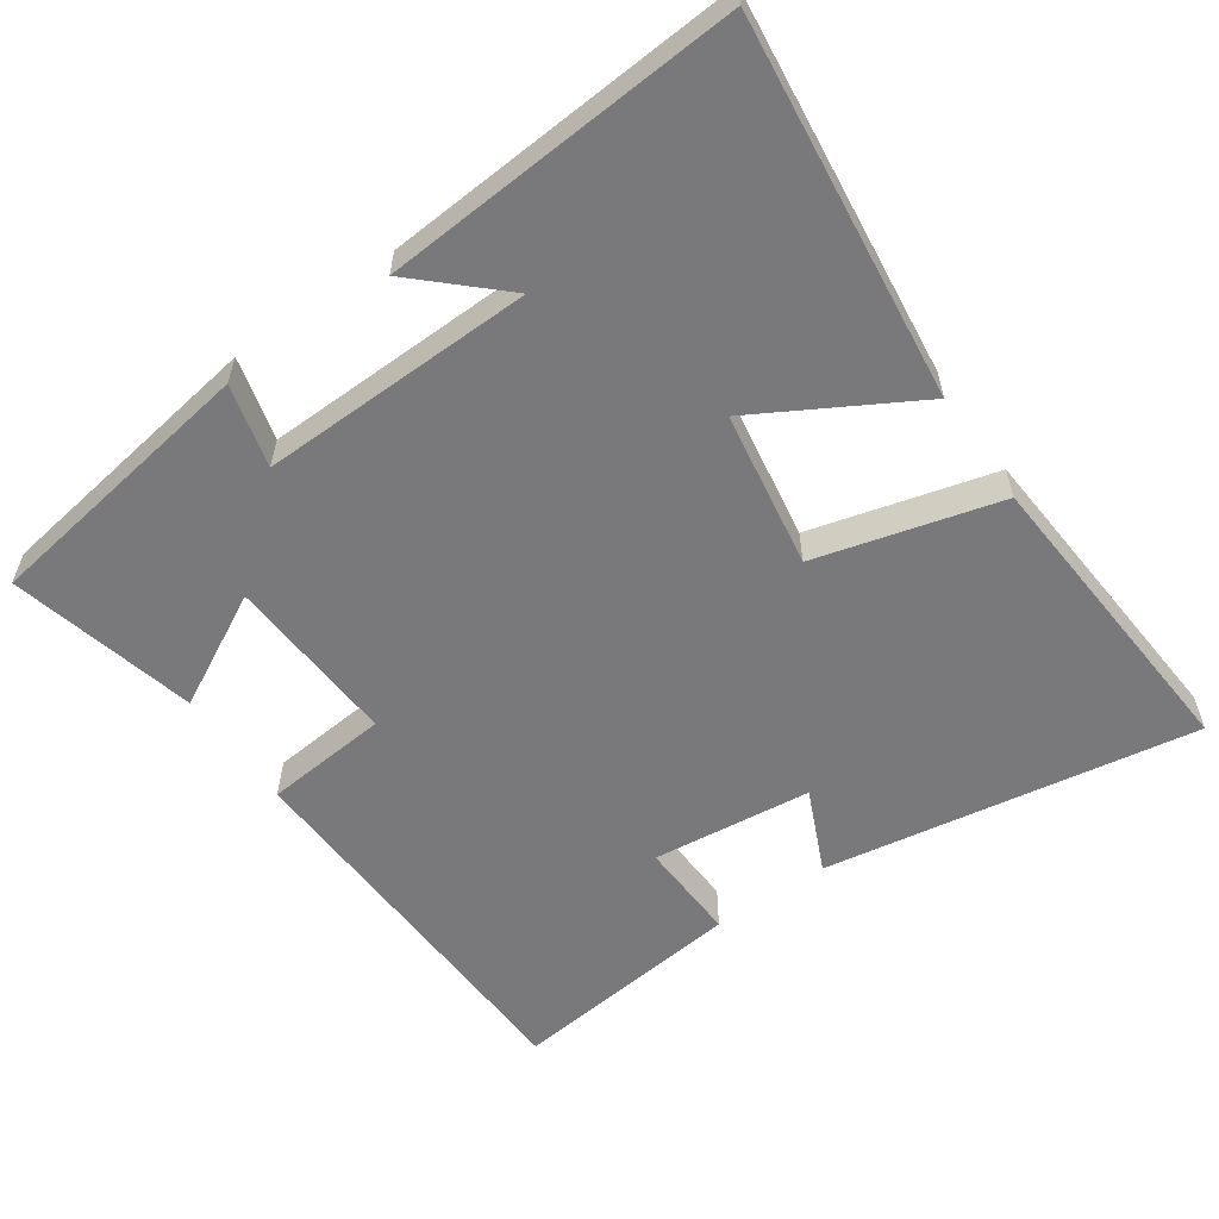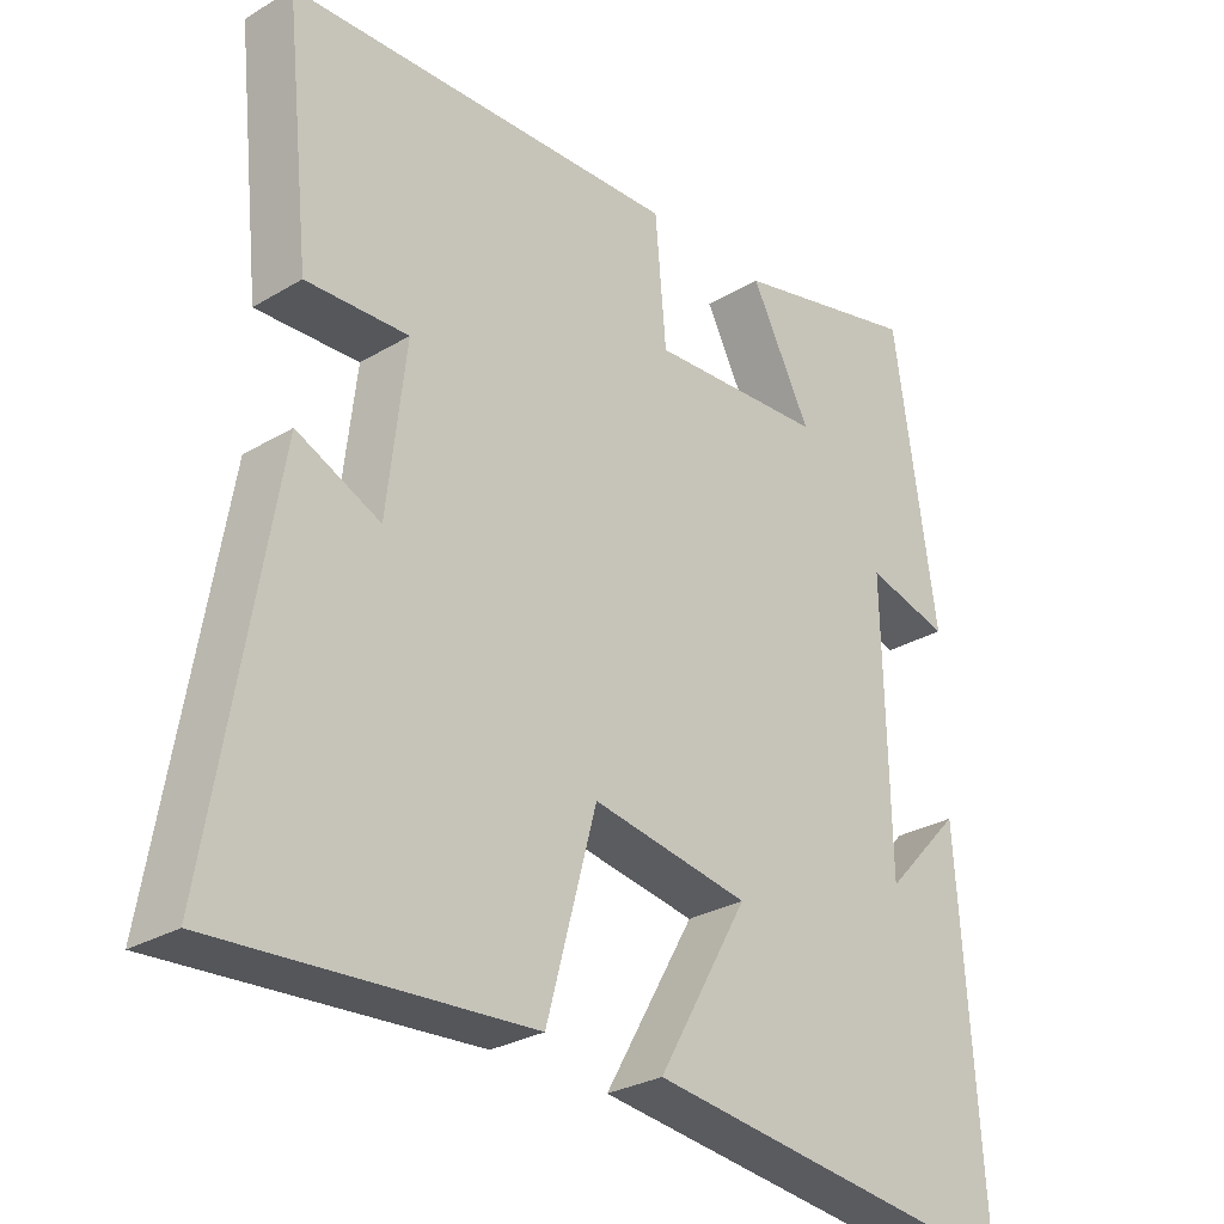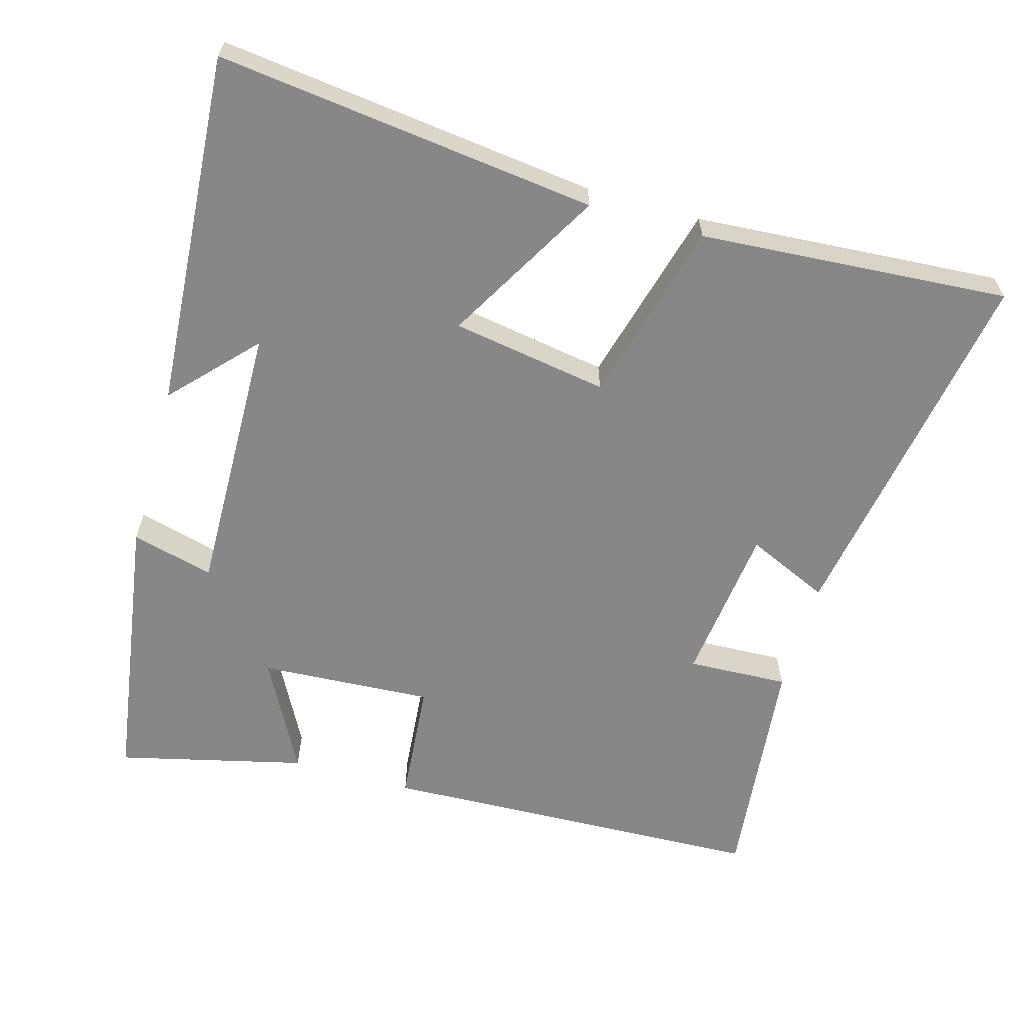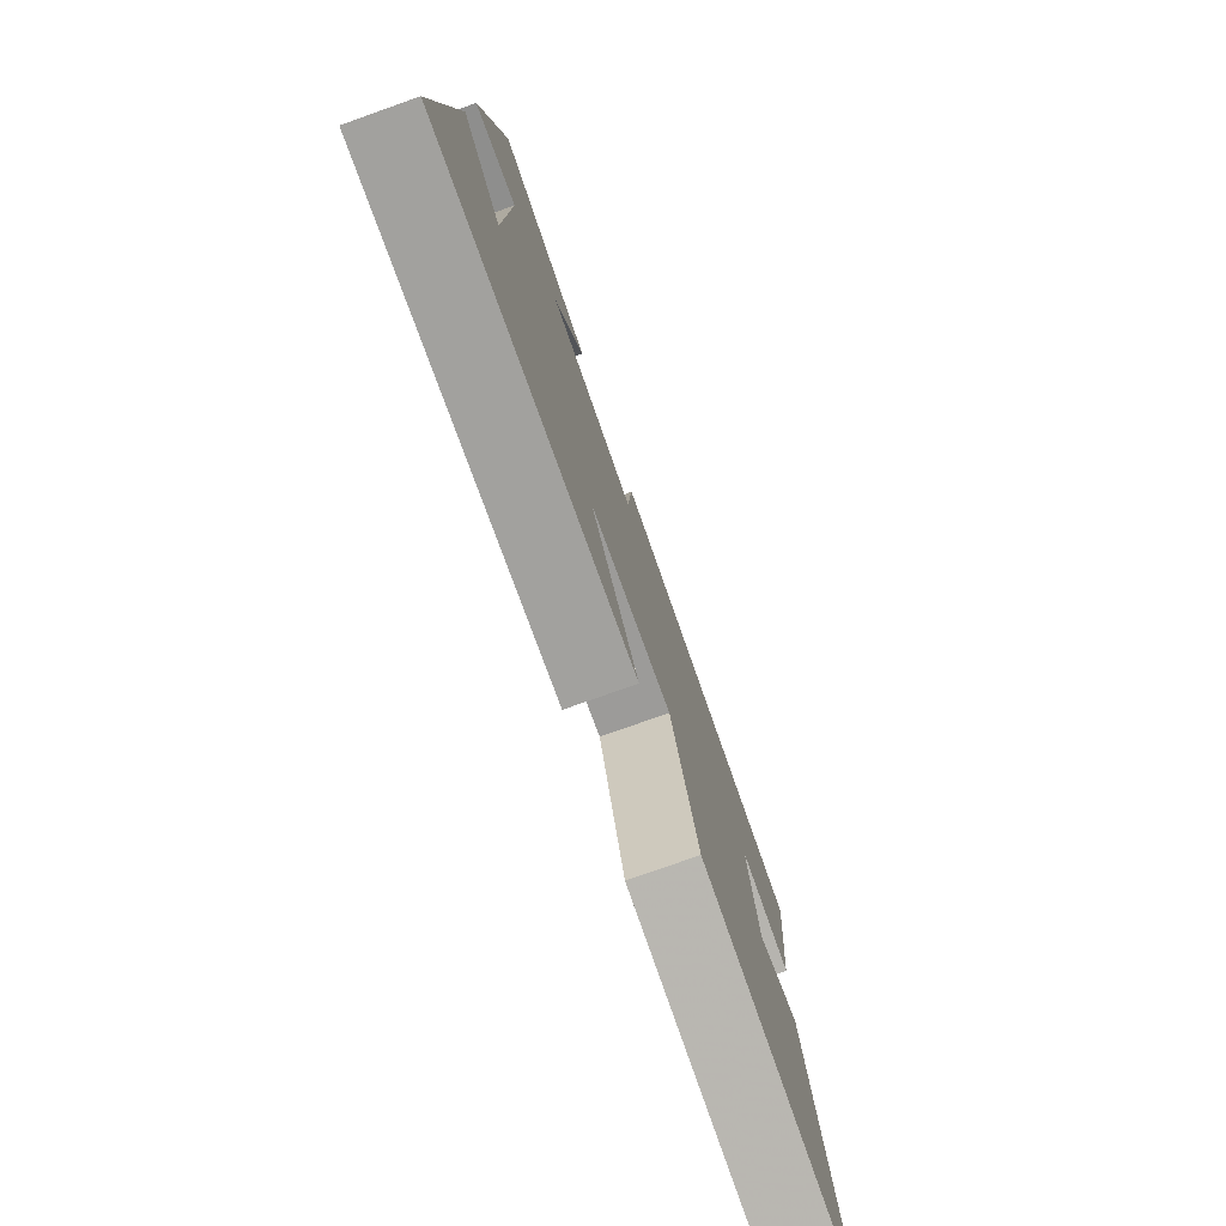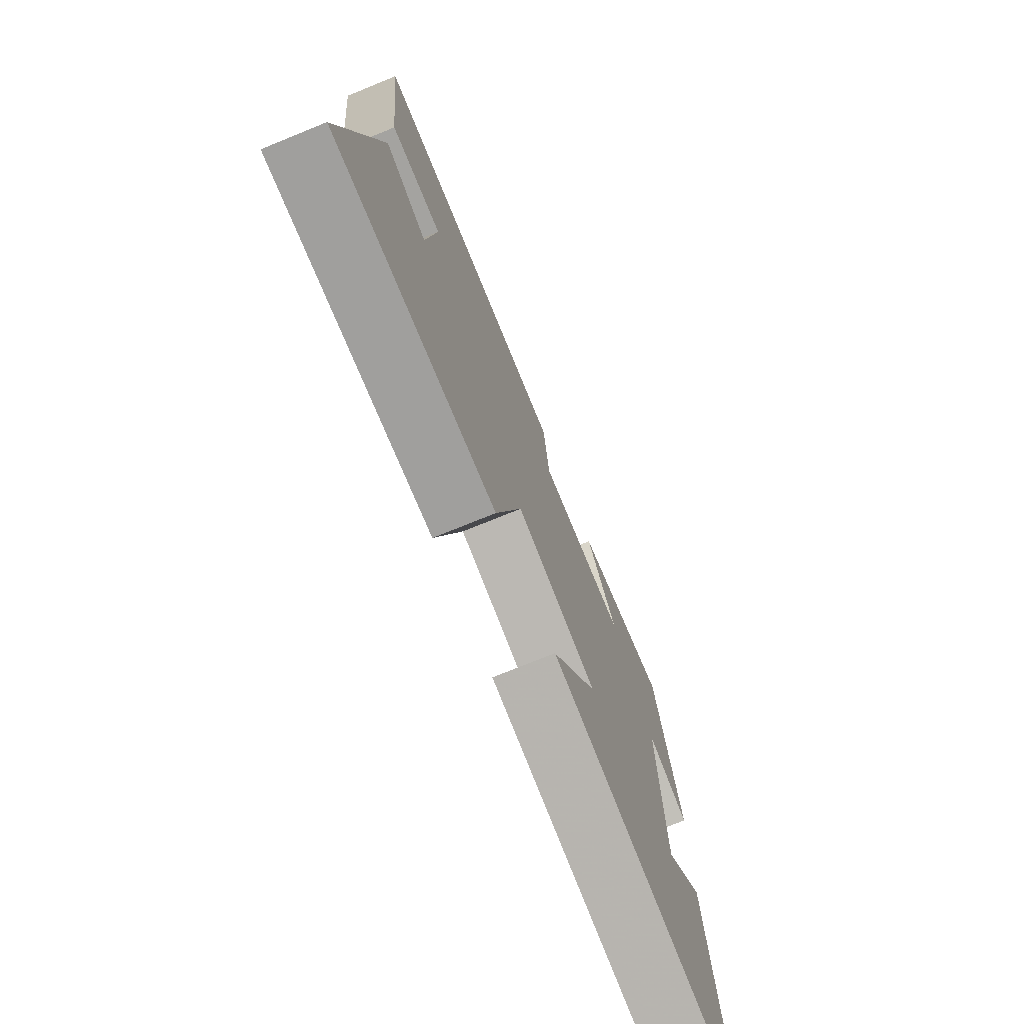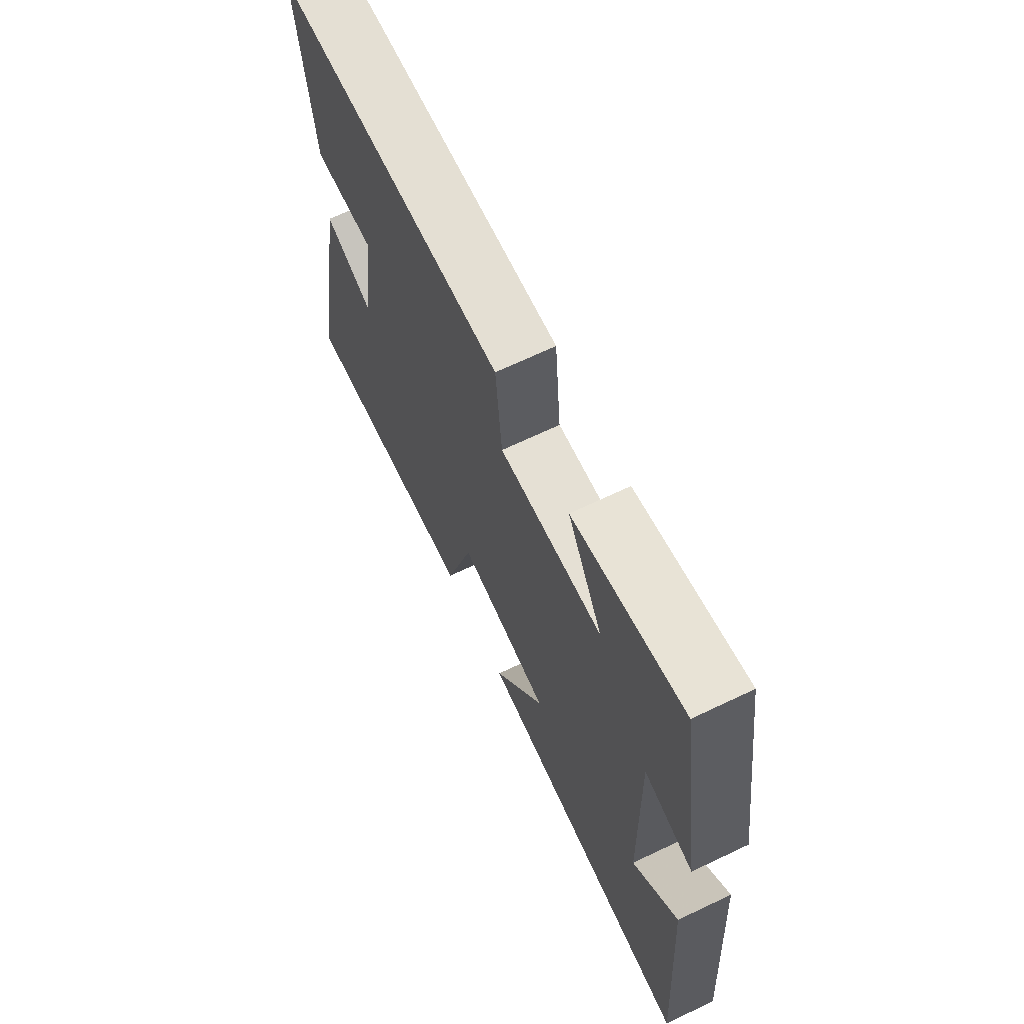
<metadata>
{"format":"obj","ext":"obj","renderer":"f3d","projection":"perspective","resolution":1024,"background":"white","views":[{"elev":-57.9,"azim":125.0,"up":"+Y"},{"elev":-28.4,"azim":-48.0,"up":"+Z"},{"elev":-62.3,"azim":164.2,"up":"+Y"},{"elev":-78.3,"azim":109.5,"up":"+Z"},{"elev":-74.9,"azim":-67.9,"up":"+Z"},{"elev":68.2,"azim":64.5,"up":"+Z"}]}
</metadata>
<code>
v -0.535 0.07 0.48
v 0.006 0.07 0.5
v 0.021 0.07 0.328
v 0.263 0.07 0.342
v 0.18 0.07 0.5
v 0.441 0.07 0.563
v 0.5 0.07 0.173
v 0.385 0.07 0.203
v 0.393 0.07 -0.179
v 0.5 0.07 -0.065
v 0.534 0.07 -0.564
v 0.005 0.07 -0.5
v 0.13 0.07 -0.281
v -0.088 0.07 -0.245
v -0.157 0.07 -0.5
v -0.588 0.07 -0.53
v -0.5 0.07 -0.012
v -0.385 0.07 -0.064
v -0.359 0.07 0.158
v -0.5 0.07 0.152
v -0.535 0 0.48
v 0.006 0 0.5
v 0.021 0 0.328
v 0.263 0 0.342
v 0.18 0 0.5
v 0.441 0 0.563
v 0.5 0 0.173
v 0.385 0 0.203
v 0.393 0 -0.179
v 0.5 0 -0.065
v 0.534 0 -0.564
v 0.005 0 -0.5
v 0.13 0 -0.281
v -0.088 0 -0.245
v -0.157 0 -0.5
v -0.588 0 -0.53
v -0.5 0 -0.012
v -0.385 0 -0.064
v -0.359 0 0.158
v -0.5 0 0.152
f 19 20 1 2
f 18 19 2 3
f 15 16 17 18
f 14 15 18 3
f 13 14 3 4
f 11 12 13
f 9 10 11
f 9 11 13
f 8 9 13 4
f 6 7 8
f 4 5 6 8
f 22 21 40 39
f 23 22 39 38
f 38 37 36 35
f 23 38 35 34
f 24 23 34 33
f 33 32 31
f 31 30 29
f 33 31 29
f 24 33 29 28
f 28 27 26
f 28 26 25 24
f 1 21 22 2
f 2 22 23 3
f 3 23 24 4
f 4 24 25 5
f 5 25 26 6
f 6 26 27 7
f 7 27 28 8
f 8 28 29 9
f 9 29 30 10
f 10 30 31 11
f 11 31 32 12
f 12 32 33 13
f 13 33 34 14
f 14 34 35 15
f 15 35 36 16
f 16 36 37 17
f 17 37 38 18
f 18 38 39 19
f 19 39 40 20
f 20 40 21 1

</code>
